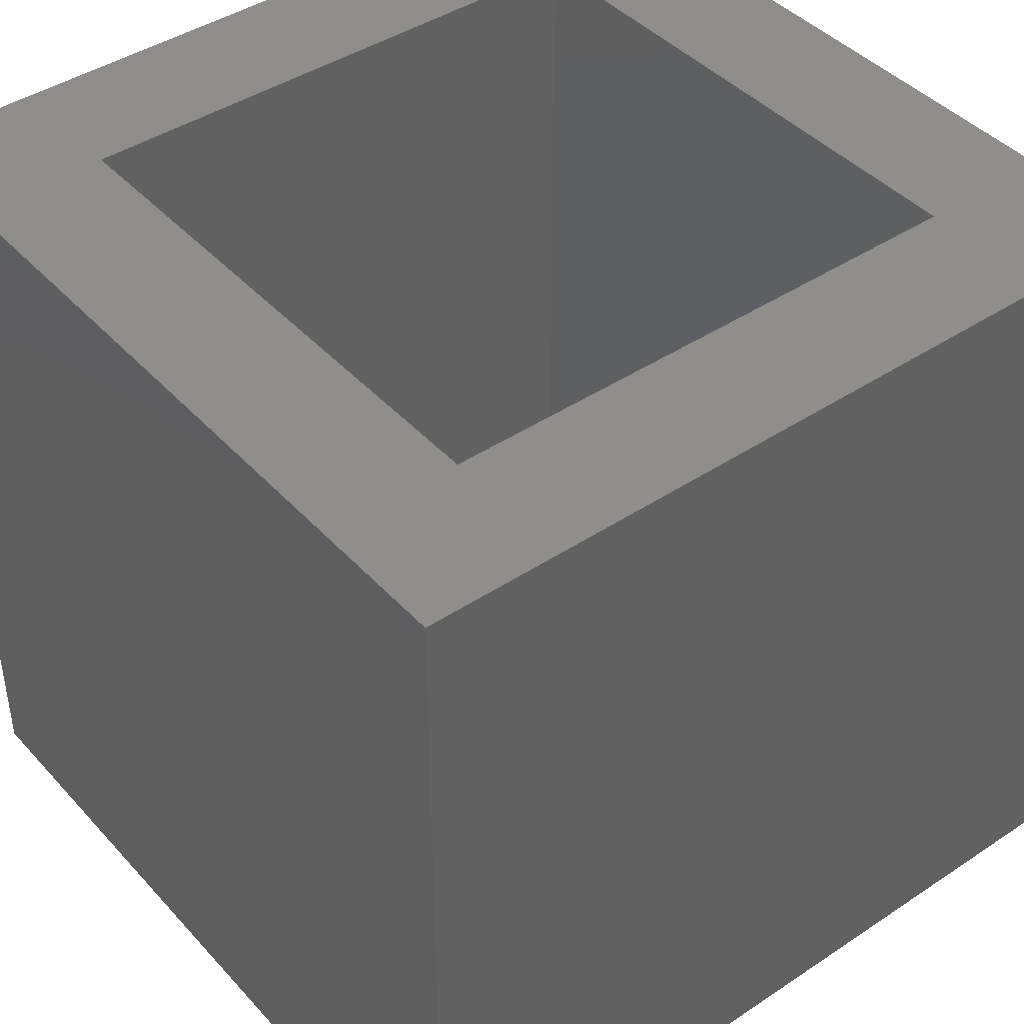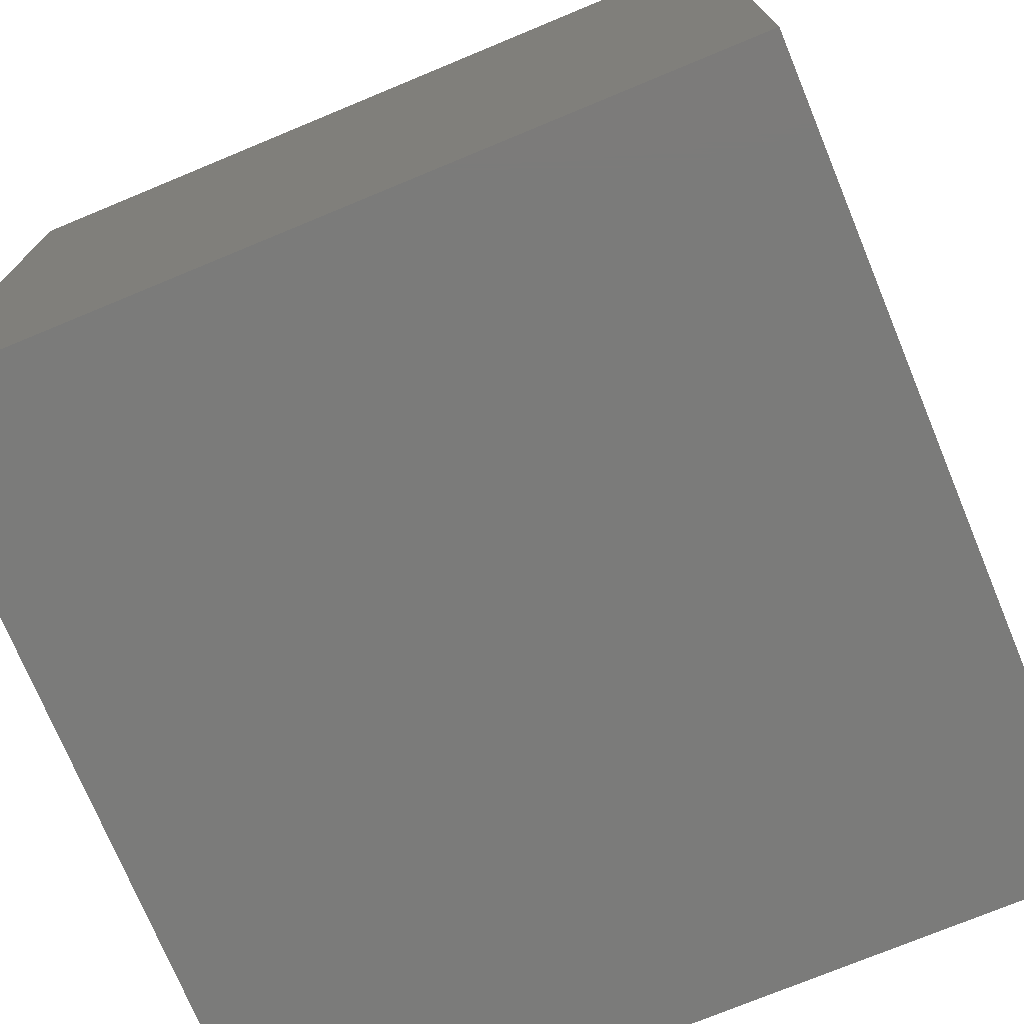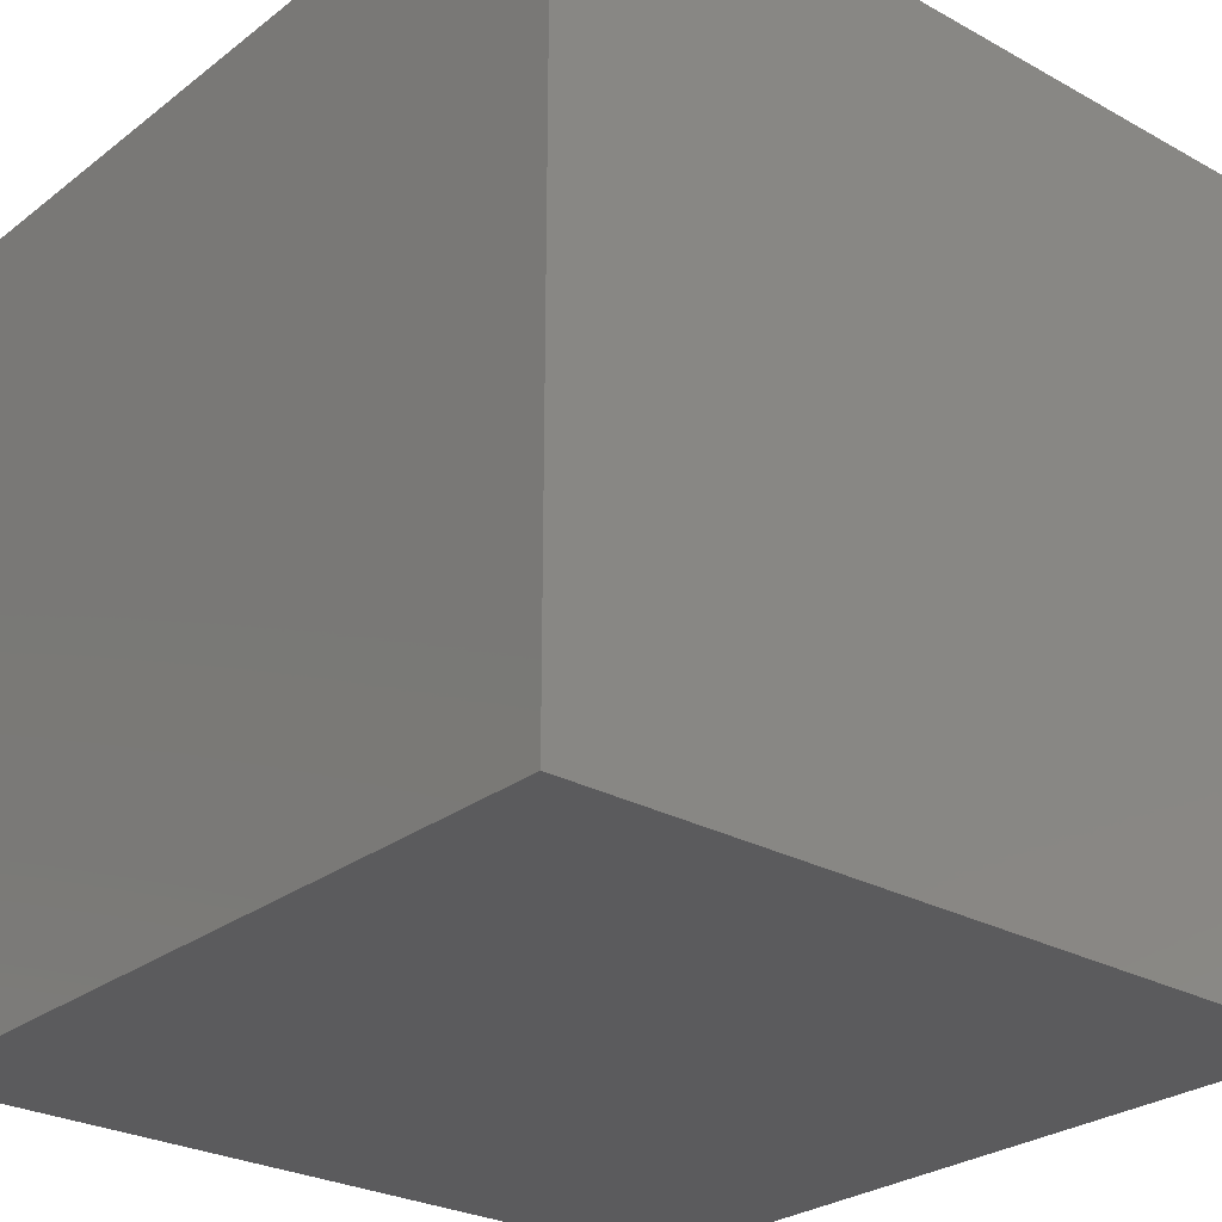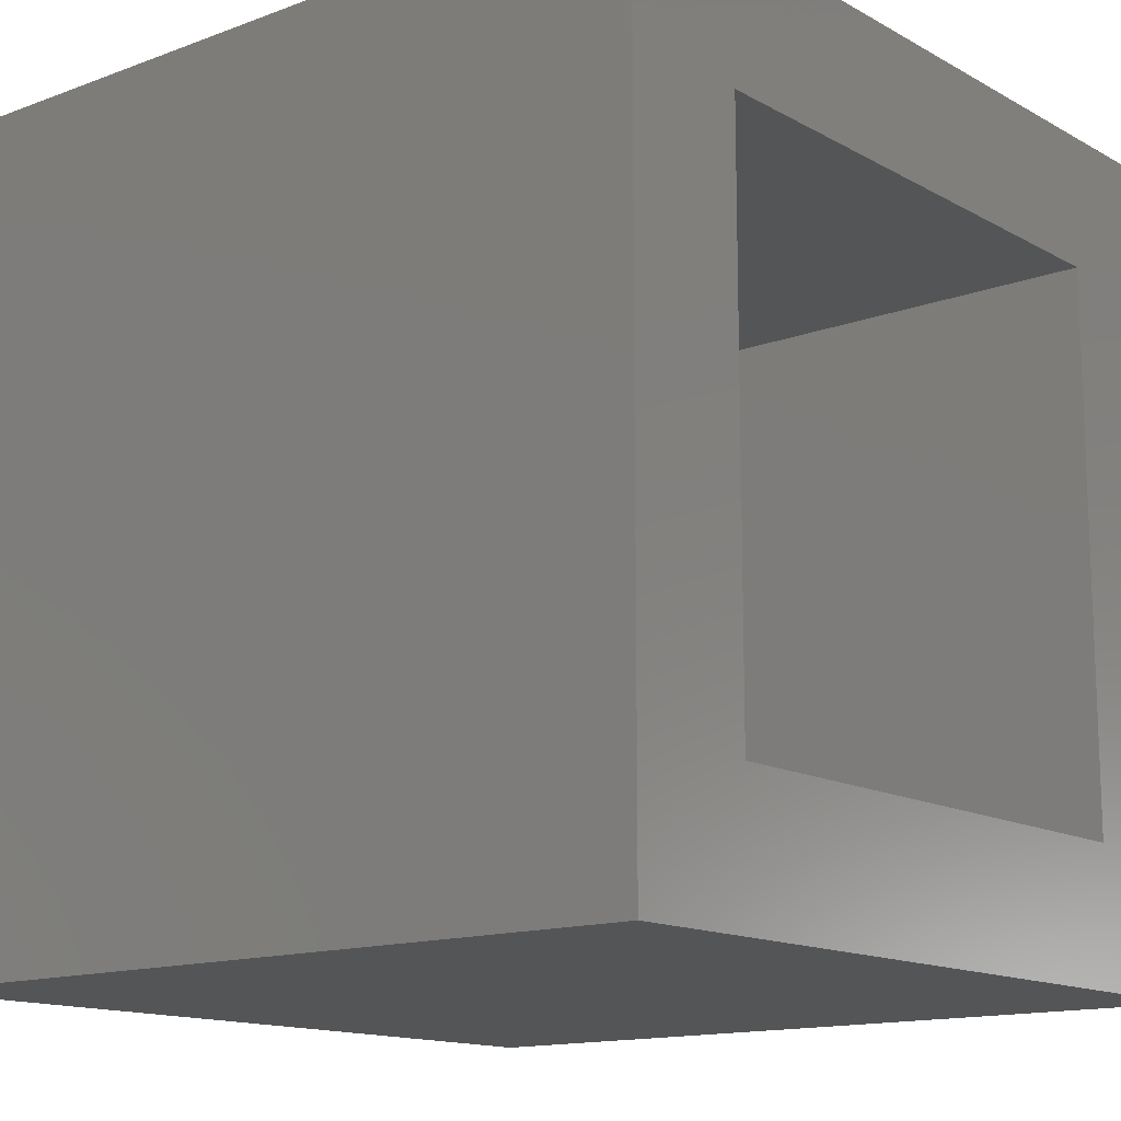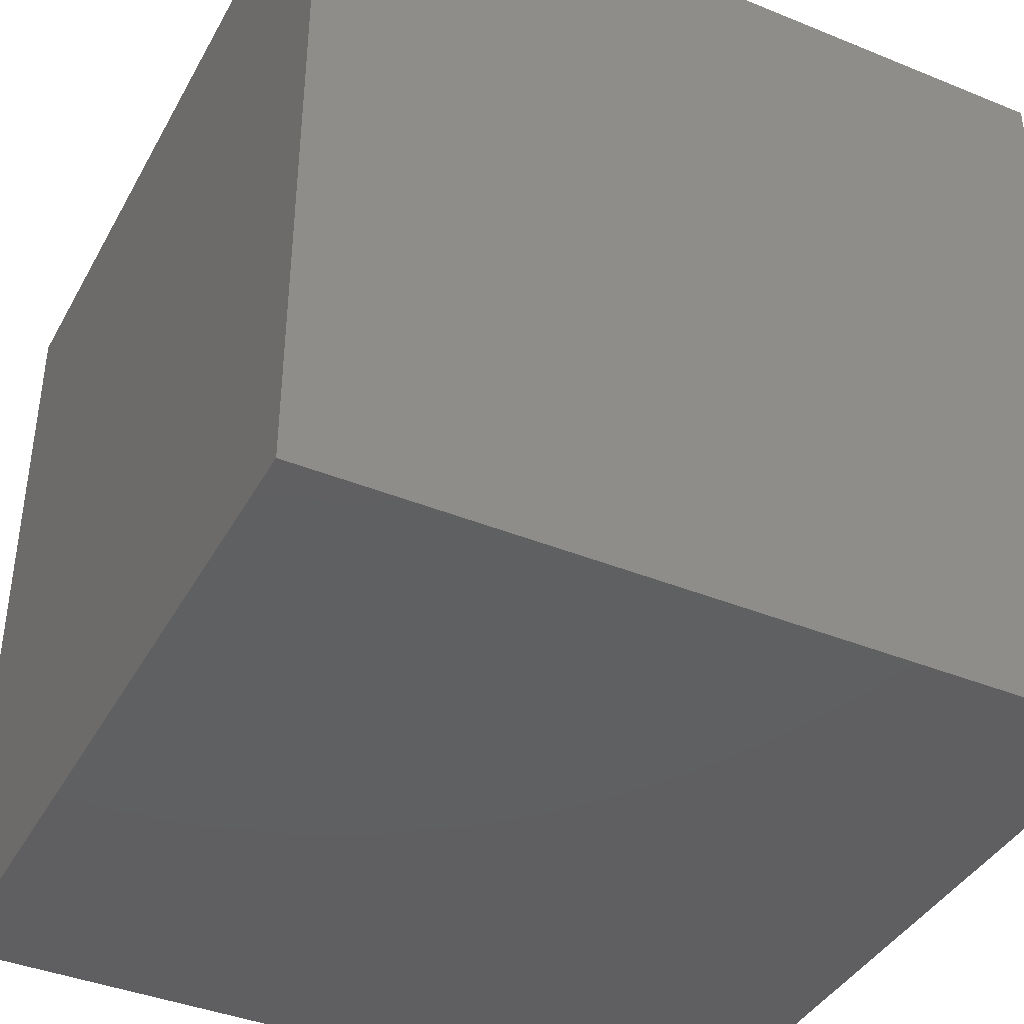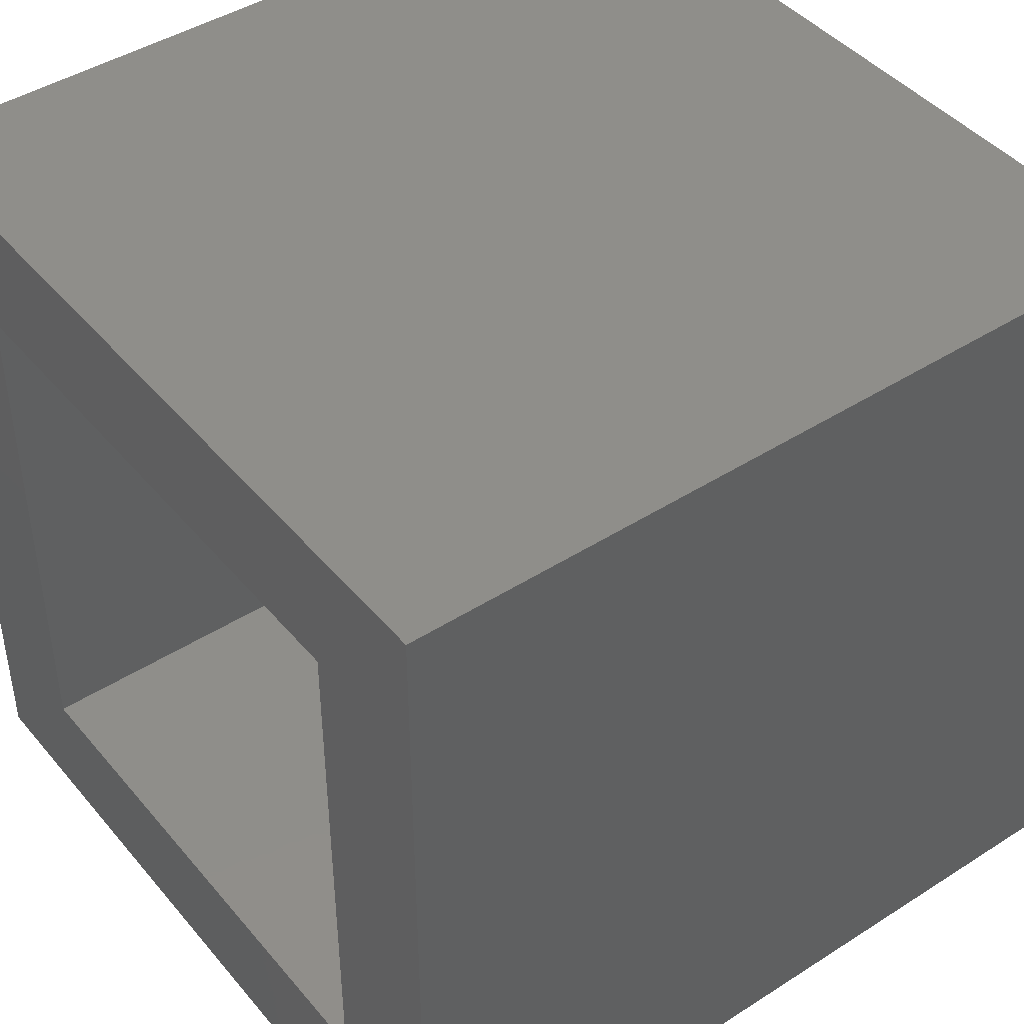
<metadata>
{"format":"stl","ext":"stl","renderer":"f3d","projection":"perspective","resolution":1024,"background":"white","views":[{"elev":42.7,"azim":-128.4,"up":"+Z"},{"elev":-74.1,"azim":-67.5,"up":"+Y"},{"elev":-27.0,"azim":139.5,"up":"+Y"},{"elev":-14.0,"azim":-50.5,"up":"+Y"},{"elev":-40.2,"azim":153.4,"up":"+Y"},{"elev":43.9,"azim":53.1,"up":"+Y"}]}
</metadata>
<code>
# stl→obj: 16 verts, 28 faces
v 20 0 20
v 20 20 0
v 20 20 20
v 20 0 0
v 16.72 16.72 20
v 3.282 16.72 20
v 0 20 20
v 3.282 3.282 20
v 16.72 3.282 20
v 0 0 20
v 3.282 16.72 1
v 16.72 3.282 1
v 16.72 16.72 1
v 3.282 3.282 1
v 0 0 0
v 0 20 0
f 1 2 3
f 2 1 4
f 3 5 1
f 3 6 5
f 6 7 8
f 7 6 3
f 9 1 5
f 8 1 9
f 8 10 1
f 10 8 7
f 11 12 13
f 12 11 14
f 15 7 16
f 7 15 10
f 2 7 3
f 7 2 16
f 15 1 10
f 1 15 4
f 8 11 6
f 11 8 14
f 11 5 6
f 5 11 13
f 12 5 13
f 5 12 9
f 12 8 9
f 8 12 14
f 15 2 4
f 2 15 16

</code>
